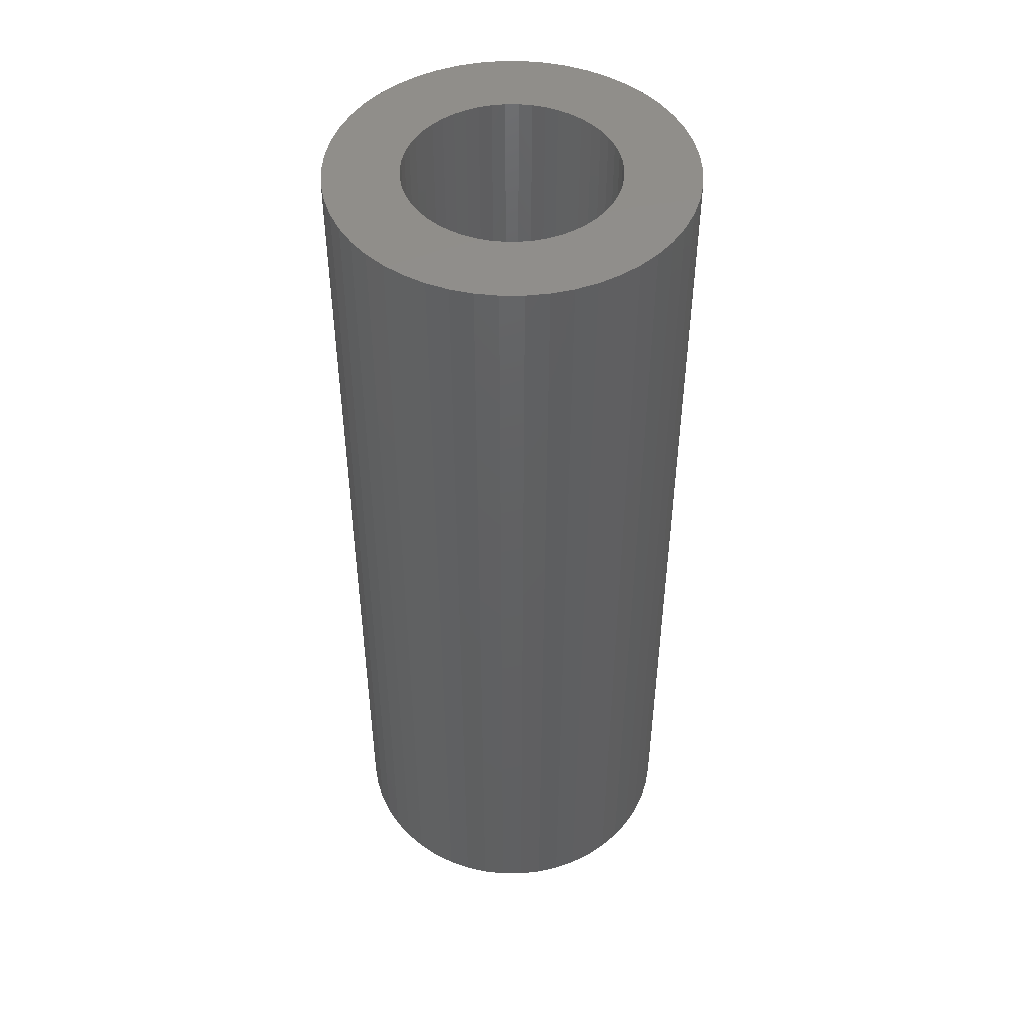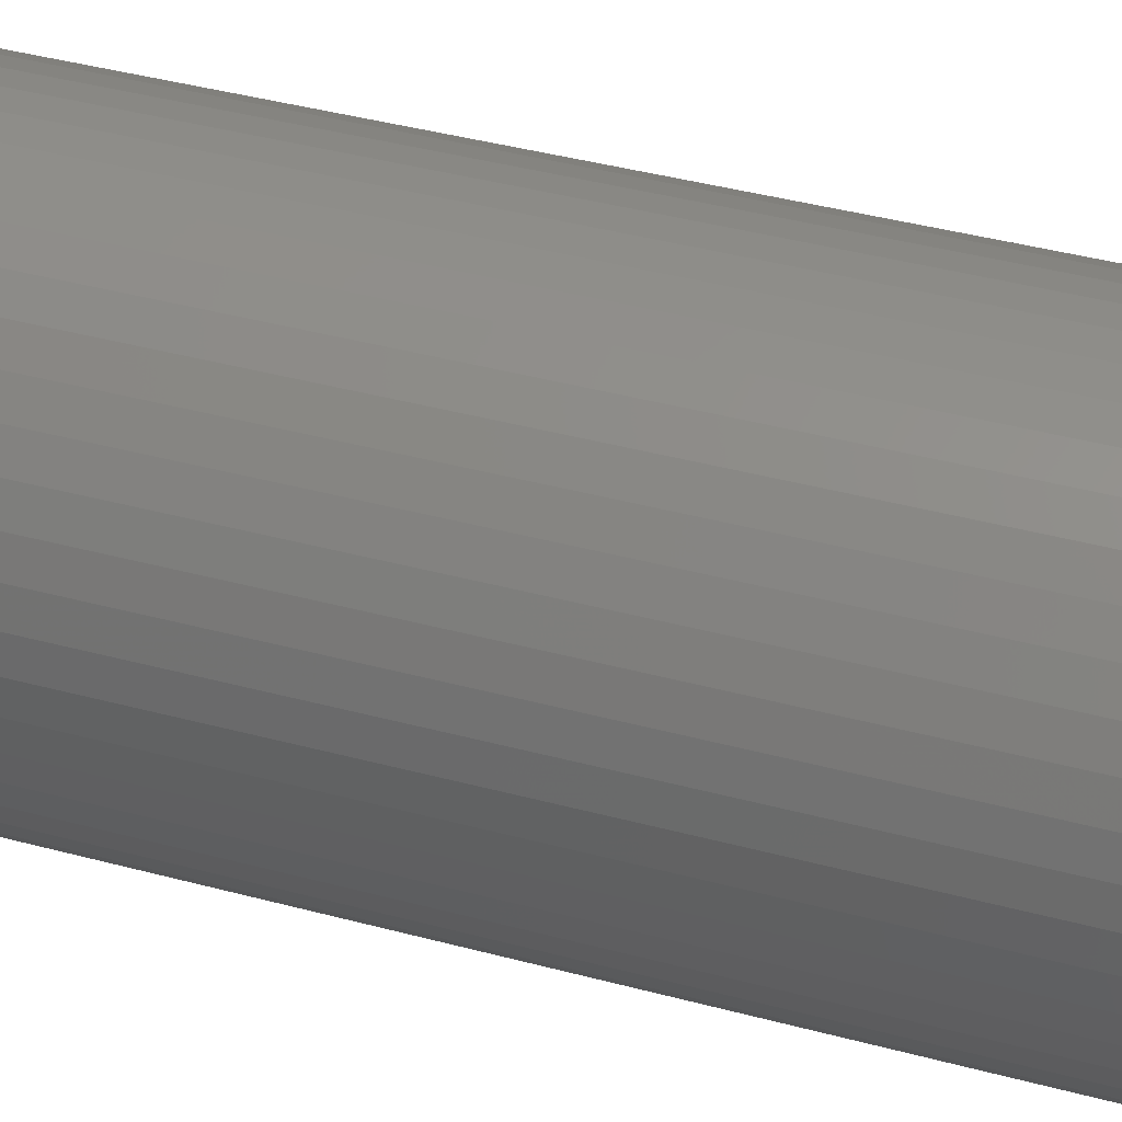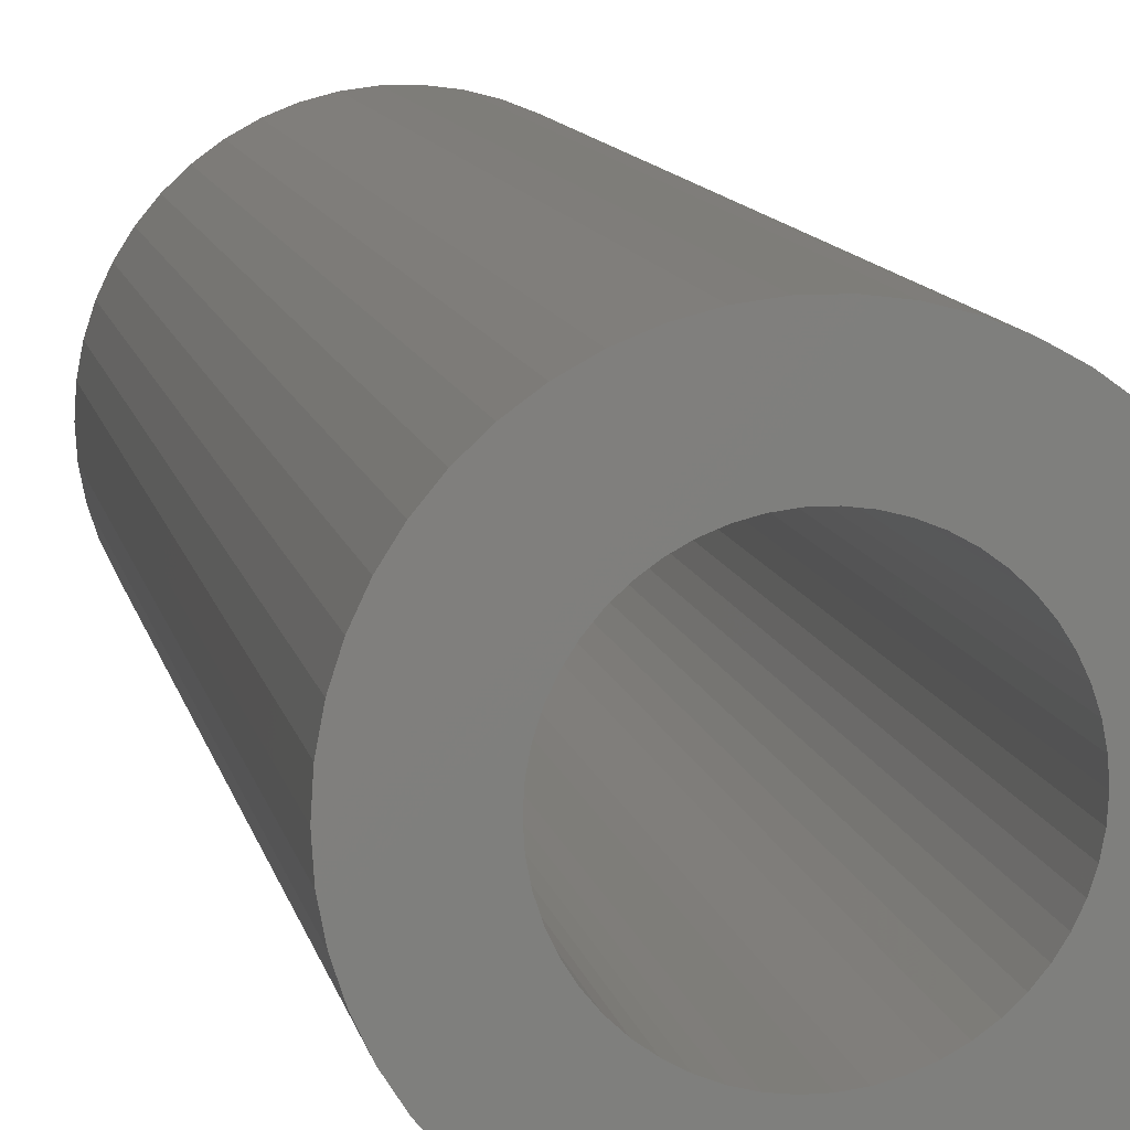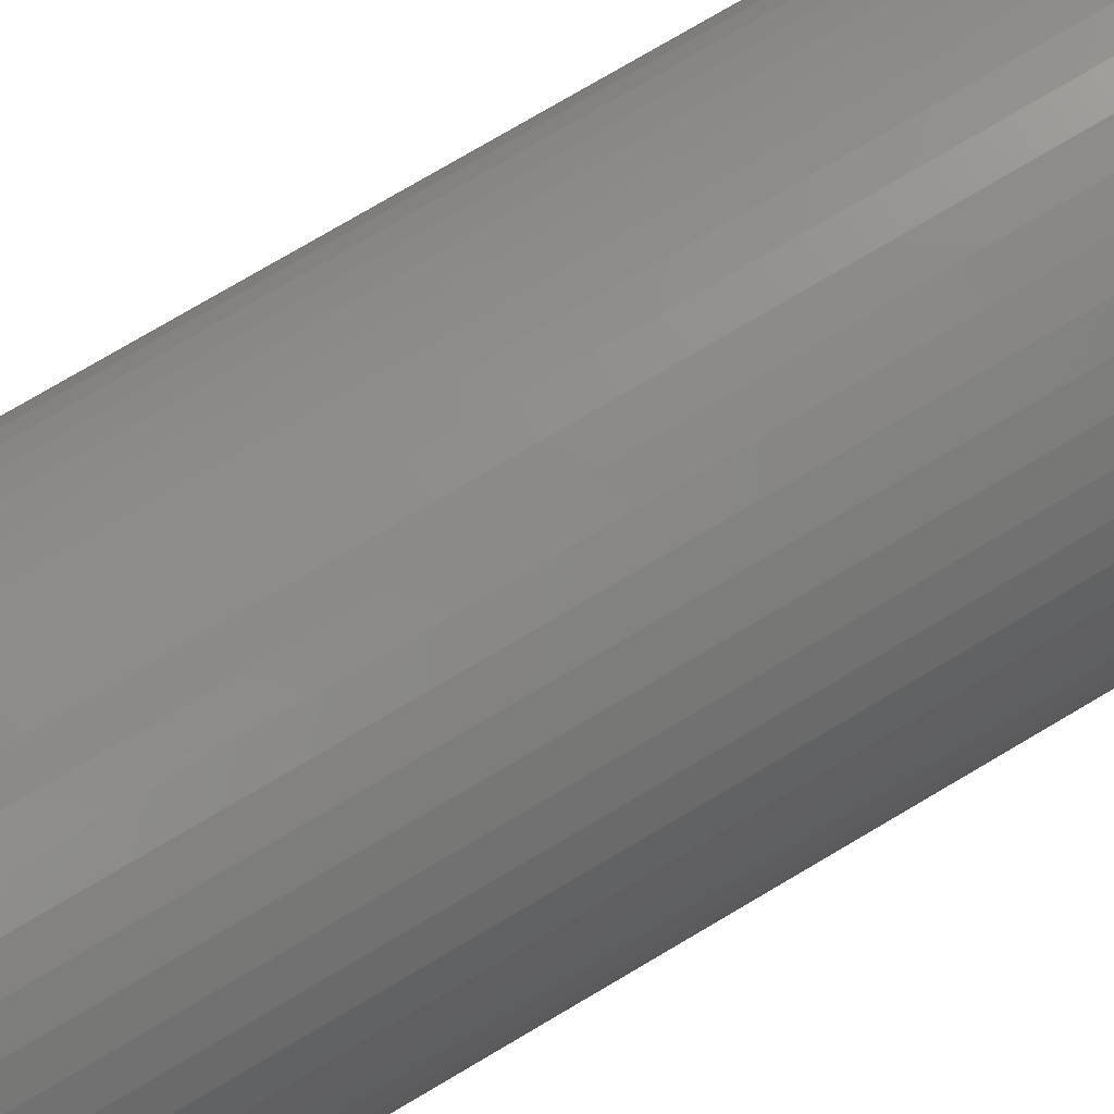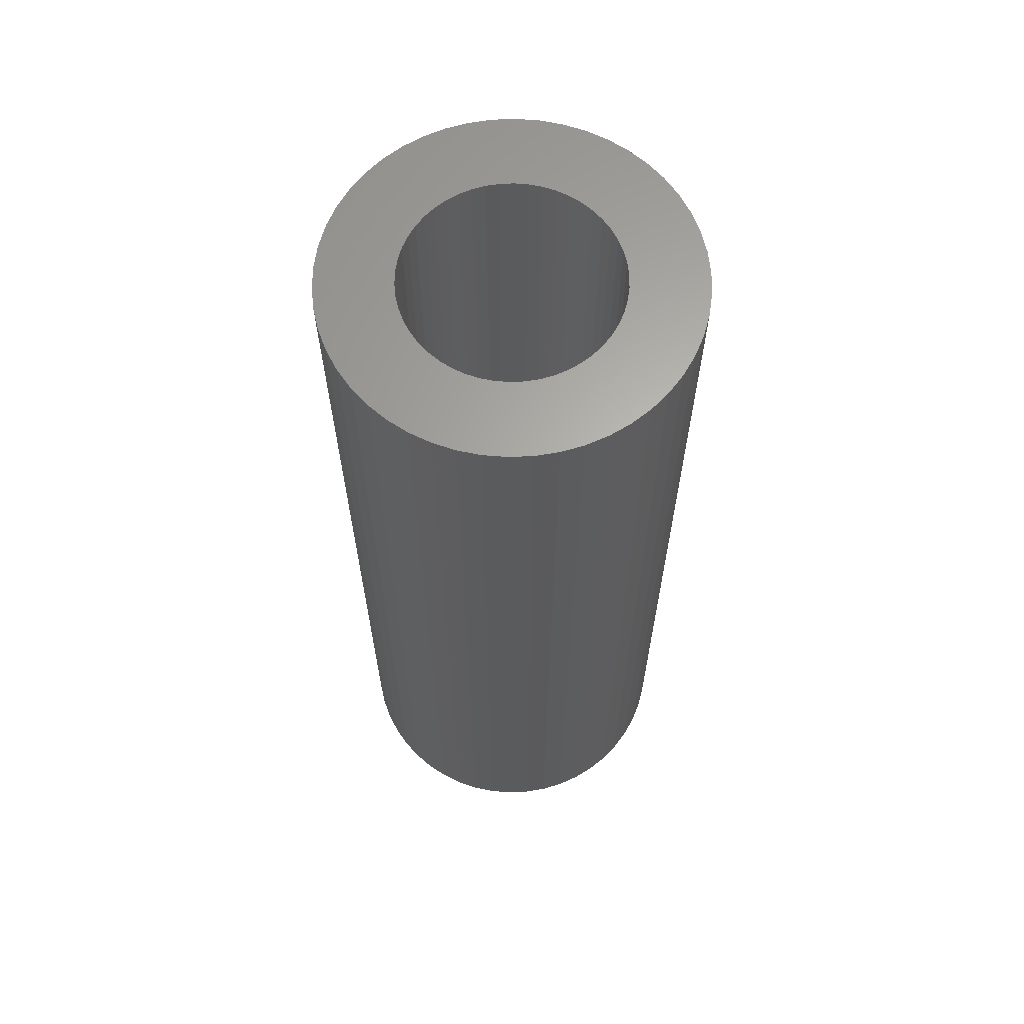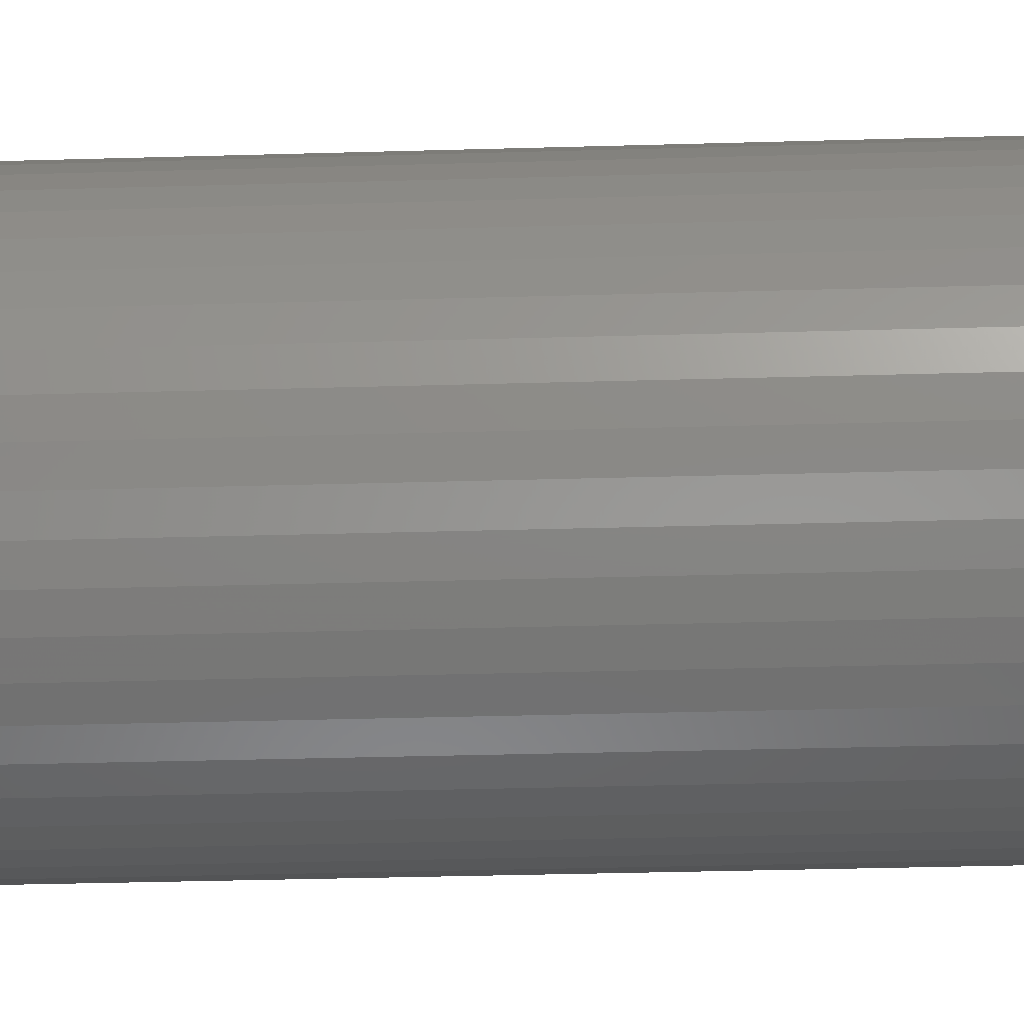
<metadata>
{"format":"stl","ext":"stl","renderer":"f3d","projection":"perspective","resolution":1024,"background":"white","views":[{"elev":47.5,"azim":144.0,"up":"+Z"},{"elev":39.4,"azim":-71.3,"up":"+Y"},{"elev":10.3,"azim":169.2,"up":"+Y"},{"elev":77.2,"azim":-120.5,"up":"+Y"},{"elev":64.0,"azim":-24.1,"up":"+Z"},{"elev":-33.4,"azim":92.3,"up":"+Y"}]}
</metadata>
<code>
# stl→obj: 200 verts, 400 faces
v 8.5 0 22.5
v 8.433 1.065 -22.5
v 8.433 1.065 22.5
v 8.5 0 -22.5
v -8.5 0 -22.5
v -8.433 1.065 22.5
v -8.433 1.065 -22.5
v -8.5 0 22.5
v 0.5337 8.483 -22.5
v -0.5337 8.483 22.5
v 0.5337 8.483 22.5
v -0.5337 8.483 -22.5
v -0.5337 -8.483 -22.5
v 0.5337 -8.483 22.5
v -0.5337 -8.483 22.5
v 0.5337 -8.483 -22.5
v 6.196 5.819 -22.5
v 5.418 6.549 22.5
v 6.196 5.819 22.5
v 5.418 6.549 -22.5
v -5.418 6.549 -22.5
v -6.196 5.819 22.5
v -5.418 6.549 22.5
v -6.196 5.819 -22.5
v -2.627 8.084 -22.5
v -3.619 7.691 22.5
v -2.627 8.084 22.5
v -3.619 7.691 -22.5
v 7.903 3.129 22.5
v 7.449 4.095 -22.5
v 7.449 4.095 22.5
v 7.903 3.129 -22.5
v 3.619 7.691 -22.5
v 2.627 8.084 22.5
v 3.619 7.691 22.5
v 2.627 8.084 -22.5
v 1.593 8.349 22.5
v 1.593 8.349 -22.5
v 4.555 7.177 -22.5
v 4.555 7.177 22.5
v -7.903 3.129 -22.5
v -7.449 4.095 22.5
v -7.449 4.095 -22.5
v -7.903 3.129 22.5
v 5 0 22.5
v 4.961 0.6267 22.5
v 8.233 2.114 22.5
v 8.433 -1.065 22.5
v 4.843 1.243 22.5
v 4.961 -0.6267 22.5
v 4.649 1.841 22.5
v 8.233 -2.114 22.5
v 4.382 2.409 22.5
v 6.877 4.996 22.5
v 4.843 -1.243 22.5
v 4.045 2.939 22.5
v 7.903 -3.129 22.5
v 3.645 3.423 22.5
v 4.649 -1.841 22.5
v 7.449 -4.095 22.5
v 3.187 3.853 22.5
v 2.679 4.222 22.5
v 2.129 4.524 22.5
v 1.545 4.755 22.5
v 0.9369 4.911 22.5
v 0.314 4.99 22.5
v -0.314 4.99 22.5
v -0.9369 4.911 22.5
v -1.593 8.349 22.5
v -1.545 4.755 22.5
v -2.129 4.524 22.5
v -2.679 4.222 22.5
v -4.555 7.177 22.5
v -3.187 3.853 22.5
v -3.645 3.423 22.5
v -4.045 2.939 22.5
v -6.877 4.996 22.5
v -4.382 2.409 22.5
v -4.649 1.841 22.5
v 4.382 -2.409 22.5
v 6.877 -4.996 22.5
v 4.045 -2.939 22.5
v 6.196 -5.819 22.5
v 3.645 -3.423 22.5
v 5.418 -6.549 22.5
v 3.187 -3.853 22.5
v 4.555 -7.177 22.5
v 2.679 -4.222 22.5
v 3.619 -7.691 22.5
v 2.129 -4.524 22.5
v 2.627 -8.084 22.5
v 1.545 -4.755 22.5
v 1.593 -8.349 22.5
v 0.9369 -4.911 22.5
v 0.314 -4.99 22.5
v -0.314 -4.99 22.5
v -0.9369 -4.911 22.5
v -1.593 -8.349 22.5
v -1.545 -4.755 22.5
v -2.627 -8.084 22.5
v -2.129 -4.524 22.5
v -3.619 -7.691 22.5
v -2.679 -4.222 22.5
v -4.555 -7.177 22.5
v -3.187 -3.853 22.5
v -5.418 -6.549 22.5
v -3.645 -3.423 22.5
v -6.196 -5.819 22.5
v -4.045 -2.939 22.5
v -6.877 -4.996 22.5
v -4.382 -2.409 22.5
v -7.449 -4.095 22.5
v -4.649 -1.841 22.5
v -7.903 -3.129 22.5
v -4.843 -1.243 22.5
v -8.233 -2.114 22.5
v -4.961 -0.6267 22.5
v -8.433 -1.065 22.5
v -5 0 22.5
v -4.843 1.243 22.5
v -8.233 2.114 22.5
v -4.961 0.6267 22.5
v -1.593 8.349 -22.5
v 5 0 -22.5
v 8.433 -1.065 -22.5
v 4.961 -0.6267 -22.5
v 8.233 -2.114 -22.5
v 4.843 -1.243 -22.5
v 7.903 -3.129 -22.5
v 4.961 0.6267 -22.5
v 4.649 -1.841 -22.5
v 7.449 -4.095 -22.5
v 8.233 2.114 -22.5
v 4.382 -2.409 -22.5
v 6.877 -4.996 -22.5
v 4.843 1.243 -22.5
v 4.045 -2.939 -22.5
v 6.196 -5.819 -22.5
v 3.645 -3.423 -22.5
v 5.418 -6.549 -22.5
v 4.649 1.841 -22.5
v 3.187 -3.853 -22.5
v 4.555 -7.177 -22.5
v 2.679 -4.222 -22.5
v 3.619 -7.691 -22.5
v 2.129 -4.524 -22.5
v 2.627 -8.084 -22.5
v 1.545 -4.755 -22.5
v 1.593 -8.349 -22.5
v 0.9369 -4.911 -22.5
v 0.314 -4.99 -22.5
v -0.314 -4.99 -22.5
v -0.9369 -4.911 -22.5
v -1.593 -8.349 -22.5
v -1.545 -4.755 -22.5
v -2.627 -8.084 -22.5
v -2.129 -4.524 -22.5
v -3.619 -7.691 -22.5
v -2.679 -4.222 -22.5
v -4.555 -7.177 -22.5
v -3.187 -3.853 -22.5
v -5.418 -6.549 -22.5
v -3.645 -3.423 -22.5
v -6.196 -5.819 -22.5
v -4.045 -2.939 -22.5
v -6.877 -4.996 -22.5
v -4.382 -2.409 -22.5
v -7.449 -4.095 -22.5
v -4.649 -1.841 -22.5
v 4.382 2.409 -22.5
v 6.877 4.996 -22.5
v 4.045 2.939 -22.5
v 3.645 3.423 -22.5
v 3.187 3.853 -22.5
v 2.679 4.222 -22.5
v 2.129 4.524 -22.5
v 1.545 4.755 -22.5
v 0.9369 4.911 -22.5
v 0.314 4.99 -22.5
v -0.314 4.99 -22.5
v -0.9369 4.911 -22.5
v -1.545 4.755 -22.5
v -2.129 4.524 -22.5
v -2.679 4.222 -22.5
v -4.555 7.177 -22.5
v -3.187 3.853 -22.5
v -3.645 3.423 -22.5
v -4.045 2.939 -22.5
v -6.877 4.996 -22.5
v -4.382 2.409 -22.5
v -4.649 1.841 -22.5
v -4.843 1.243 -22.5
v -8.233 2.114 -22.5
v -4.961 0.6267 -22.5
v -5 0 -22.5
v -7.903 -3.129 -22.5
v -4.843 -1.243 -22.5
v -8.233 -2.114 -22.5
v -4.961 -0.6267 -22.5
v -8.433 -1.065 -22.5
f 1 2 3
f 2 1 4
f 5 6 7
f 6 5 8
f 9 10 11
f 10 9 12
f 13 14 15
f 14 13 16
f 17 18 19
f 18 17 20
f 21 22 23
f 22 21 24
f 25 26 27
f 26 25 28
f 29 30 31
f 30 29 32
f 33 34 35
f 34 33 36
f 36 37 34
f 37 36 38
f 39 35 40
f 35 39 33
f 41 42 43
f 42 41 44
f 45 1 3
f 46 3 47
f 1 45 48
f 49 47 29
f 50 48 45
f 51 29 31
f 48 50 52
f 53 31 54
f 55 52 50
f 56 54 19
f 52 55 57
f 58 19 18
f 59 57 55
f 57 59 60
f 3 46 45
f 47 49 46
f 29 51 49
f 61 18 40
f 31 53 51
f 54 56 53
f 19 58 56
f 62 40 35
f 18 61 58
f 40 62 61
f 63 35 34
f 35 63 62
f 64 34 37
f 34 64 63
f 37 65 64
f 11 65 37
f 11 66 65
f 11 67 66
f 10 67 11
f 10 68 67
f 69 68 10
f 68 69 70
f 27 70 69
f 70 27 71
f 26 71 27
f 71 26 72
f 73 72 26
f 72 73 74
f 23 74 73
f 74 23 75
f 22 75 23
f 75 22 76
f 77 76 22
f 76 77 78
f 42 78 77
f 78 42 79
f 80 60 59
f 60 80 81
f 82 81 80
f 81 82 83
f 84 83 82
f 83 84 85
f 86 85 84
f 85 86 87
f 88 87 86
f 87 88 89
f 90 89 88
f 89 90 91
f 92 91 90
f 91 92 93
f 94 93 92
f 94 14 93
f 95 14 94
f 96 14 95
f 96 15 14
f 97 15 96
f 98 97 99
f 97 98 15
f 100 99 101
f 99 100 98
f 102 101 103
f 104 103 105
f 101 102 100
f 106 105 107
f 108 107 109
f 110 109 111
f 103 104 102
f 112 111 113
f 114 113 115
f 116 115 117
f 118 117 119
f 44 79 42
f 105 106 104
f 79 44 120
f 107 108 106
f 121 120 44
f 109 110 108
f 120 121 122
f 111 112 110
f 6 122 121
f 113 114 112
f 122 6 119
f 115 116 114
f 8 119 6
f 117 118 116
f 119 8 118
f 12 69 10
f 69 12 123
f 124 4 125
f 126 125 127
f 4 124 2
f 128 127 129
f 130 2 124
f 131 129 132
f 2 130 133
f 134 132 135
f 136 133 130
f 137 135 138
f 133 136 32
f 139 138 140
f 141 32 136
f 32 141 30
f 125 126 124
f 127 128 126
f 129 131 128
f 142 140 143
f 132 134 131
f 135 137 134
f 138 139 137
f 144 143 145
f 140 142 139
f 143 144 142
f 146 145 147
f 145 146 144
f 148 147 149
f 147 148 146
f 149 150 148
f 16 150 149
f 16 151 150
f 16 152 151
f 13 152 16
f 13 153 152
f 154 153 13
f 153 154 155
f 156 155 154
f 155 156 157
f 158 157 156
f 157 158 159
f 160 159 158
f 159 160 161
f 162 161 160
f 161 162 163
f 164 163 162
f 163 164 165
f 166 165 164
f 165 166 167
f 168 167 166
f 167 168 169
f 170 30 141
f 30 170 171
f 172 171 170
f 171 172 17
f 173 17 172
f 17 173 20
f 174 20 173
f 20 174 39
f 175 39 174
f 39 175 33
f 176 33 175
f 33 176 36
f 177 36 176
f 36 177 38
f 178 38 177
f 178 9 38
f 179 9 178
f 180 9 179
f 180 12 9
f 181 12 180
f 123 181 182
f 181 123 12
f 25 182 183
f 182 25 123
f 28 183 184
f 185 184 186
f 183 28 25
f 21 186 187
f 24 187 188
f 189 188 190
f 184 185 28
f 43 190 191
f 41 191 192
f 193 192 194
f 7 194 195
f 196 169 168
f 186 21 185
f 169 196 197
f 187 24 21
f 198 197 196
f 188 189 24
f 197 198 199
f 190 43 189
f 200 199 198
f 191 41 43
f 199 200 195
f 192 193 41
f 5 195 200
f 194 7 193
f 195 5 7
f 16 93 14
f 93 16 149
f 47 32 29
f 32 47 133
f 3 133 47
f 133 3 2
f 54 17 19
f 17 54 171
f 31 171 54
f 171 31 30
f 38 11 37
f 11 38 9
f 20 40 18
f 40 20 39
f 43 77 189
f 77 43 42
f 189 22 24
f 22 189 77
f 193 44 41
f 44 193 121
f 7 121 193
f 121 7 6
f 28 73 26
f 73 28 185
f 185 23 73
f 23 185 21
f 123 27 69
f 27 123 25
f 48 4 1
f 4 48 125
f 60 129 57
f 129 60 132
f 164 106 108
f 106 164 162
f 168 114 196
f 114 168 112
f 166 112 168
f 112 166 110
f 145 87 89
f 87 145 143
f 57 127 52
f 127 57 129
f 164 110 166
f 110 164 108
f 198 118 200
f 118 198 116
f 200 8 5
f 8 200 118
f 196 116 198
f 116 196 114
f 140 83 85
f 83 140 138
f 147 89 91
f 89 147 145
f 149 91 93
f 91 149 147
f 52 125 48
f 125 52 127
f 81 132 60
f 132 81 135
f 83 135 81
f 135 83 138
f 154 15 98
f 15 154 13
f 162 104 106
f 104 162 160
f 143 85 87
f 85 143 140
f 156 98 100
f 98 156 154
f 158 100 102
f 100 158 156
f 160 102 104
f 102 160 158
f 120 191 79
f 191 120 192
f 170 56 172
f 56 170 53
f 178 64 65
f 64 178 177
f 177 63 64
f 63 177 176
f 183 70 71
f 70 183 182
f 79 190 78
f 190 79 191
f 126 45 124
f 45 126 50
f 146 92 90
f 92 146 148
f 174 58 61
f 58 174 173
f 179 65 66
f 65 179 178
f 76 187 75
f 187 76 188
f 187 74 75
f 74 187 186
f 124 46 130
f 46 124 45
f 142 88 86
f 88 142 144
f 134 59 131
f 59 134 80
f 152 97 96
f 97 152 153
f 148 94 92
f 94 148 150
f 172 58 173
f 58 172 56
f 180 66 67
f 66 180 179
f 175 61 62
f 61 175 174
f 176 62 63
f 62 176 175
f 119 194 122
f 194 119 195
f 122 192 120
f 192 122 194
f 78 188 76
f 188 78 190
f 181 67 68
f 67 181 180
f 182 68 70
f 68 182 181
f 184 71 72
f 71 184 183
f 186 72 74
f 72 186 184
f 128 50 126
f 50 128 55
f 139 82 137
f 82 139 84
f 137 80 134
f 80 137 82
f 153 99 97
f 99 153 155
f 150 95 94
f 95 150 151
f 139 86 84
f 86 139 142
f 141 53 170
f 53 141 51
f 136 51 141
f 51 136 49
f 130 49 136
f 49 130 46
f 155 101 99
f 101 155 157
f 117 195 119
f 195 117 199
f 113 197 115
f 197 113 169
f 107 165 109
f 165 107 163
f 144 90 88
f 90 144 146
f 131 55 128
f 55 131 59
f 161 107 105
f 107 161 163
f 151 96 95
f 96 151 152
f 157 103 101
f 103 157 159
f 115 199 117
f 199 115 197
f 109 167 111
f 167 109 165
f 111 169 113
f 169 111 167
f 159 105 103
f 105 159 161

</code>
